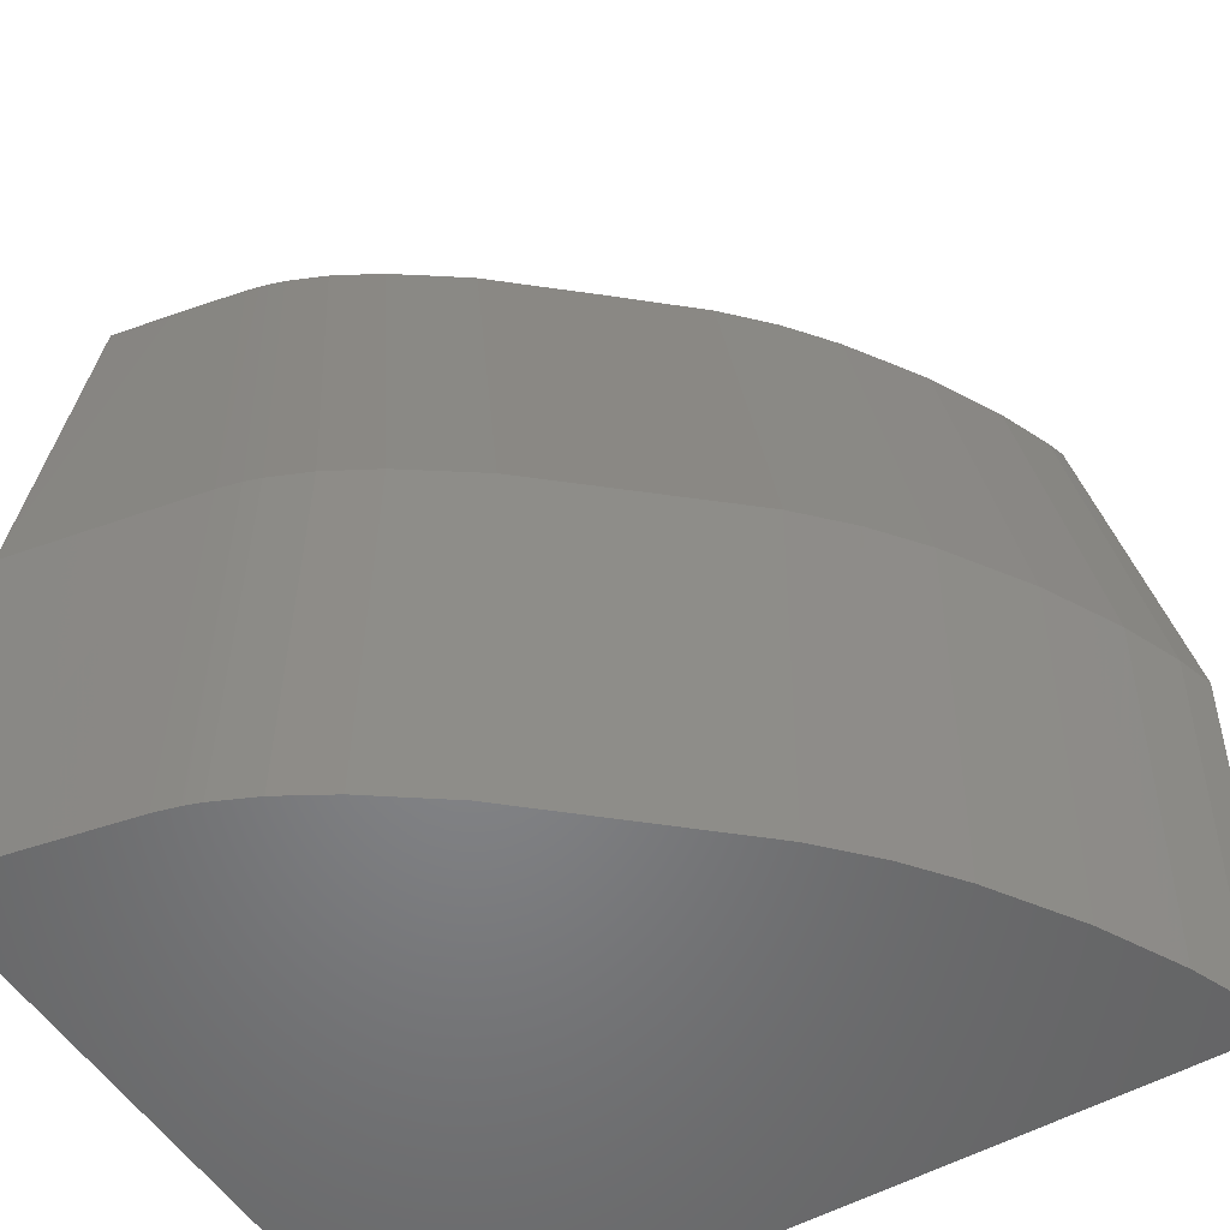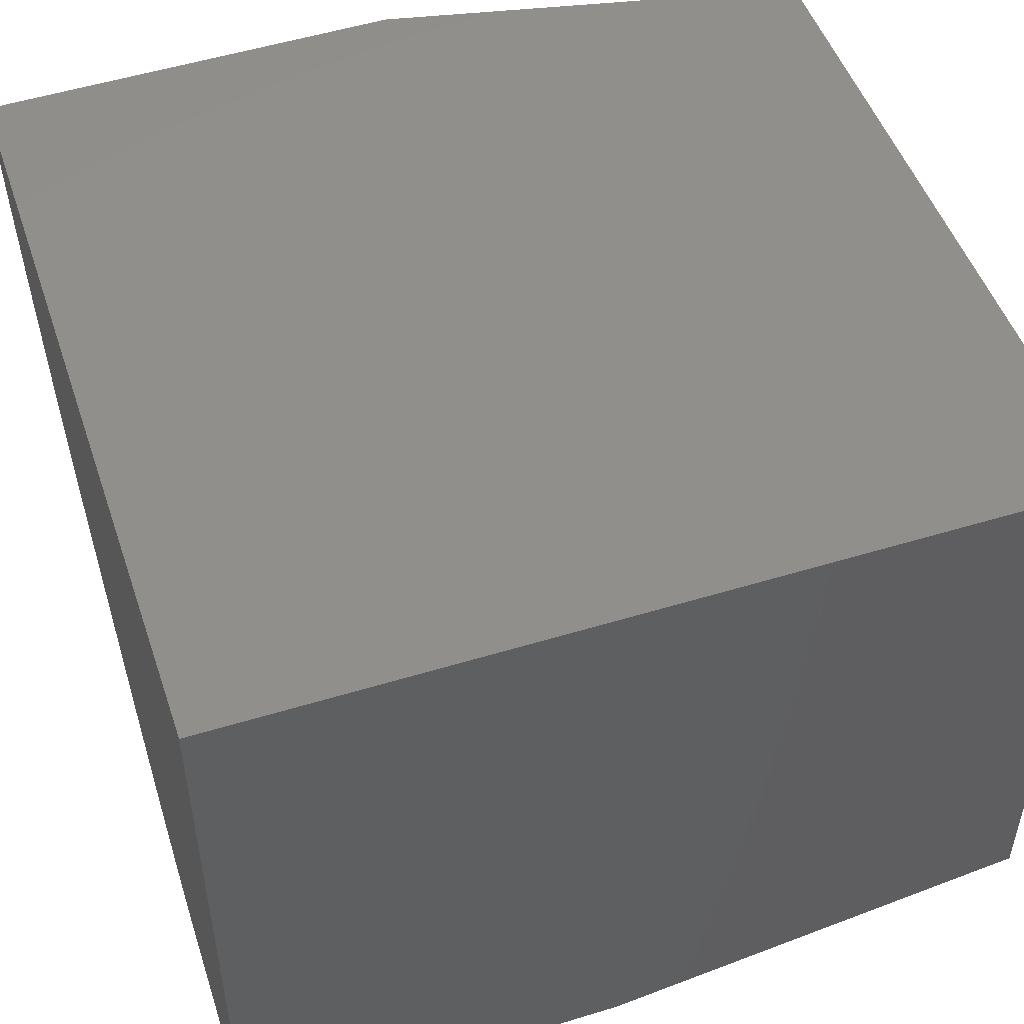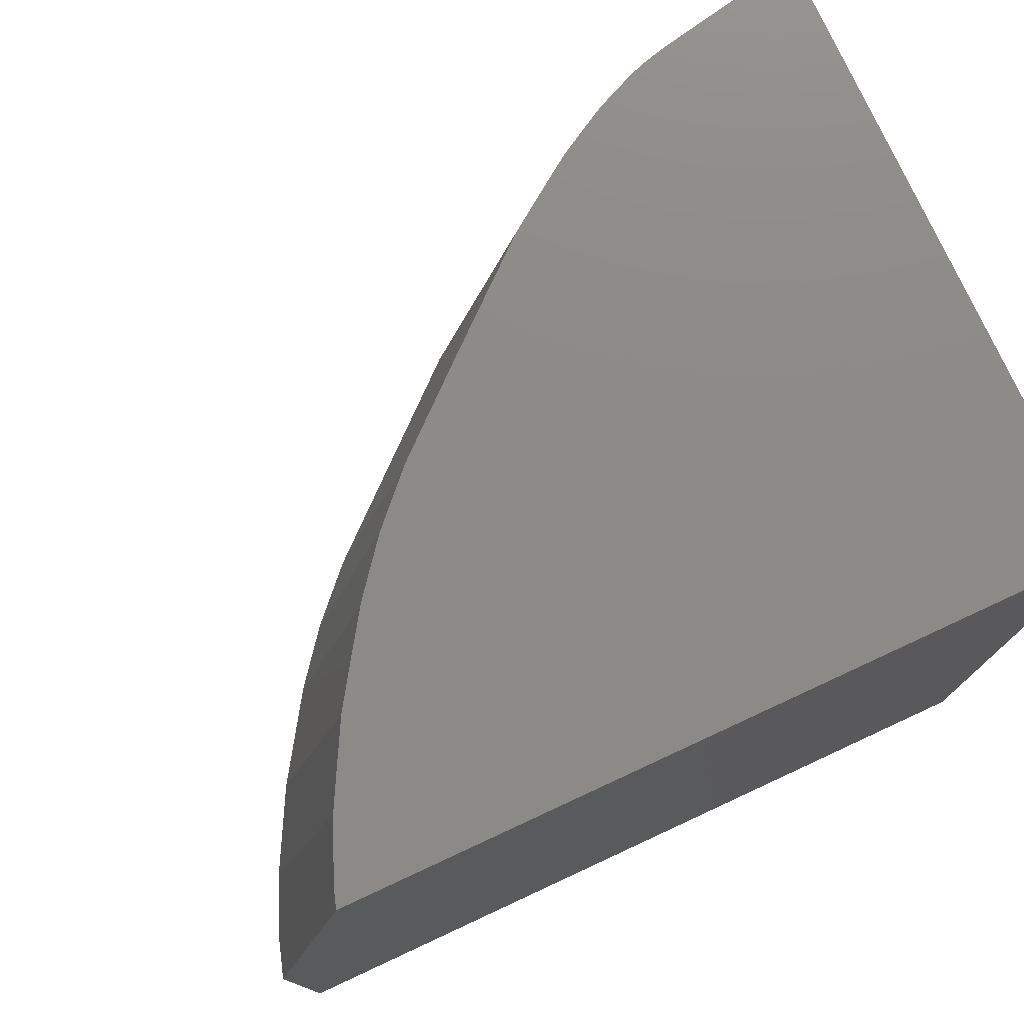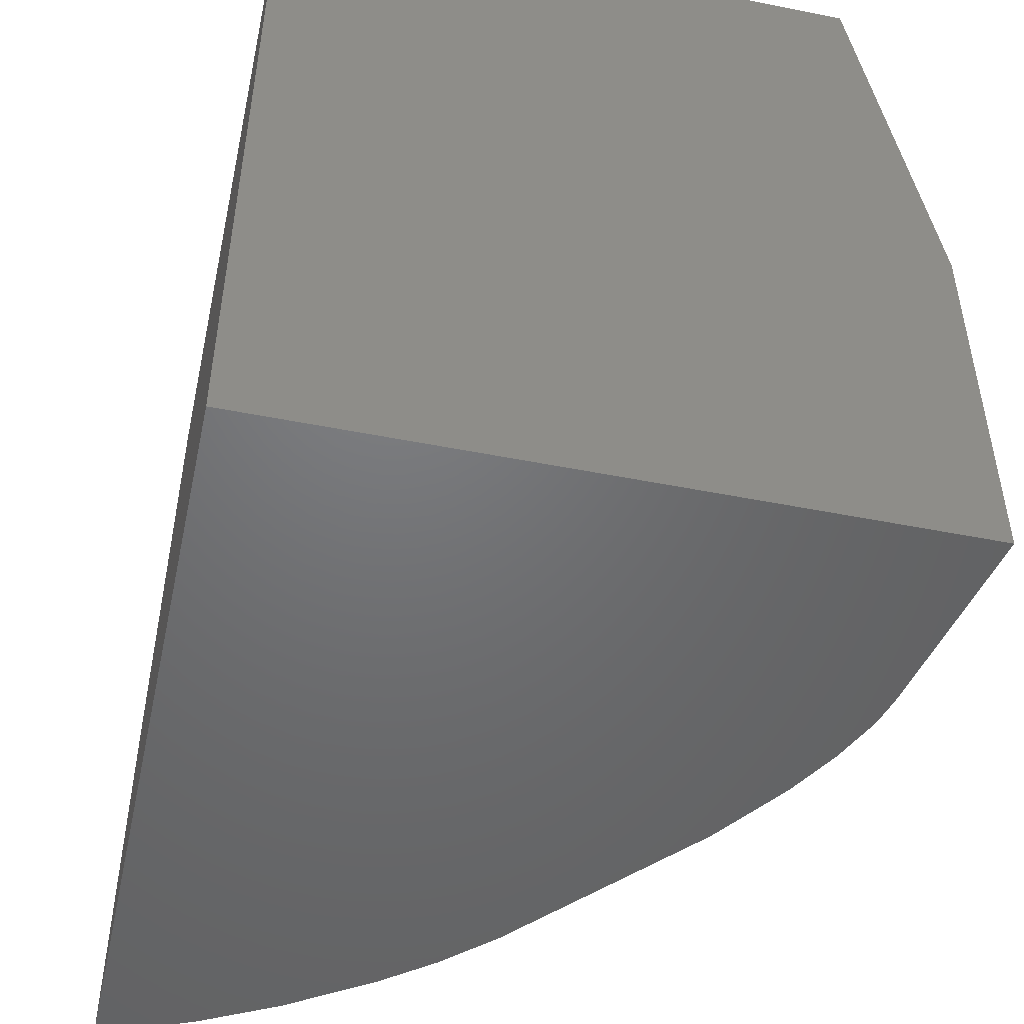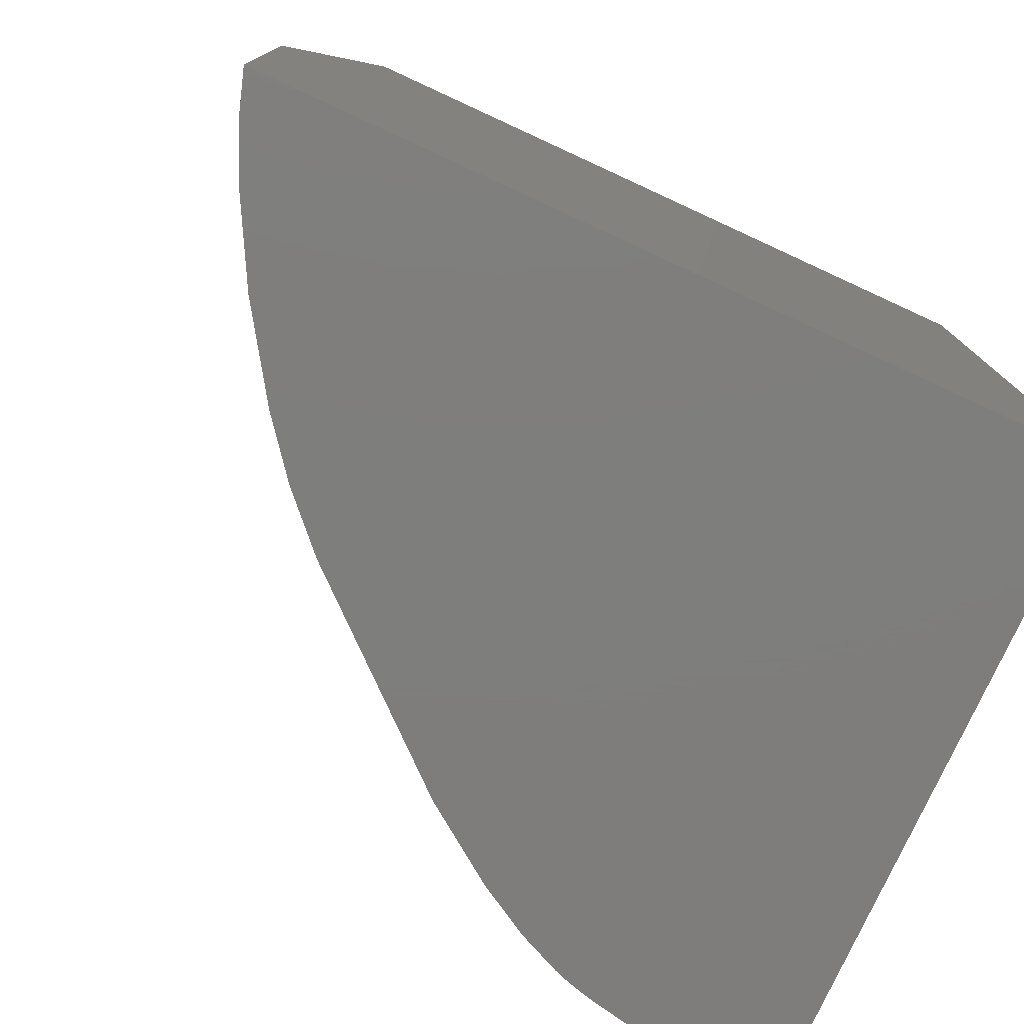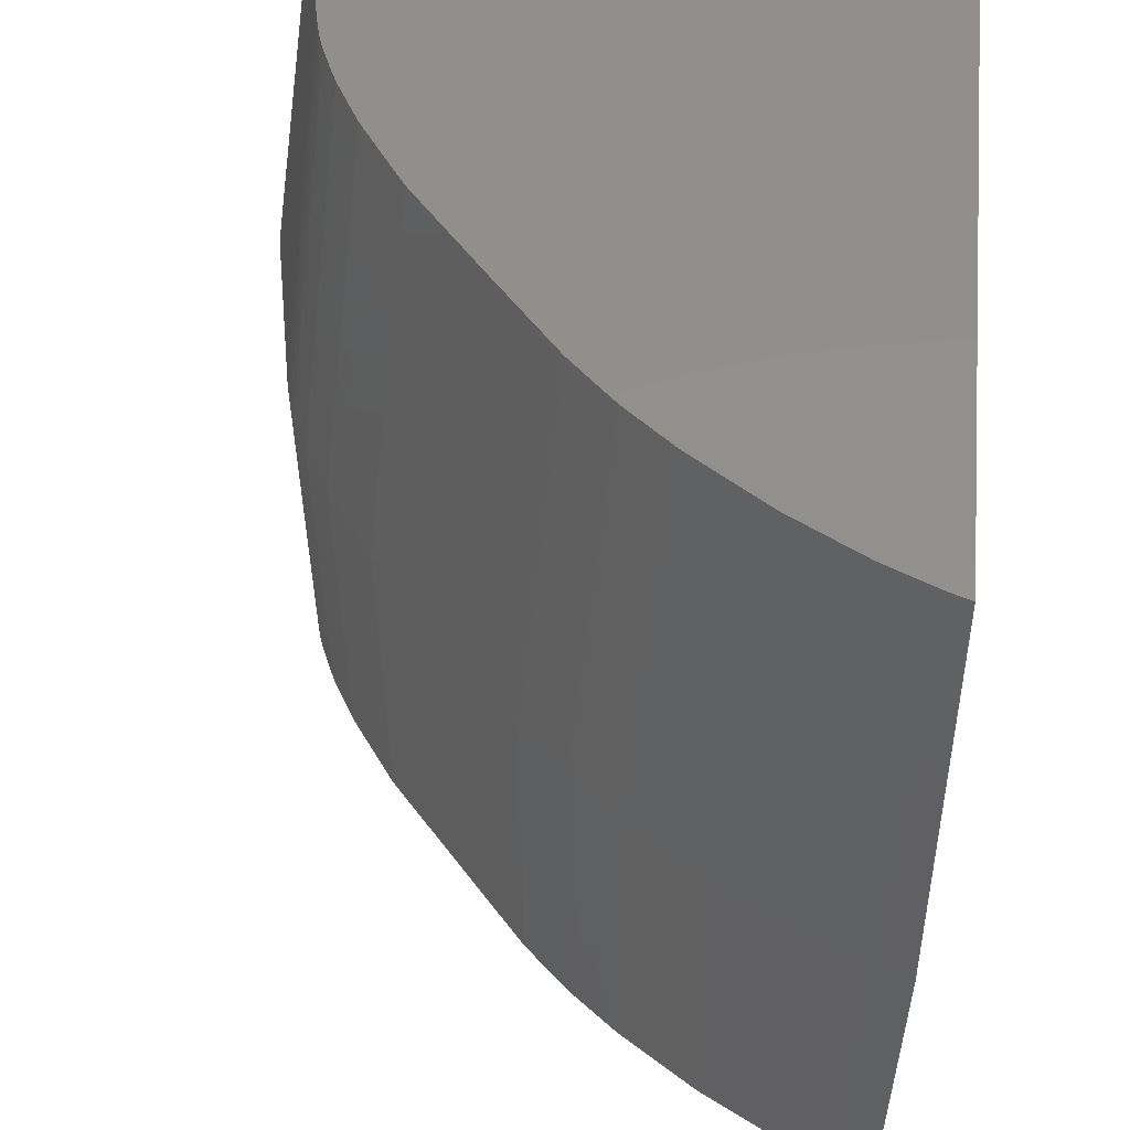
<metadata>
{"format":"stl","ext":"stl","renderer":"f3d","projection":"perspective","resolution":1024,"background":"white","views":[{"elev":-52.5,"azim":-148.5,"up":"+Y"},{"elev":50.1,"azim":71.4,"up":"+Z"},{"elev":76.9,"azim":-24.9,"up":"+Y"},{"elev":-49.4,"azim":77.6,"up":"+Y"},{"elev":-77.7,"azim":-24.7,"up":"+Y"},{"elev":53.2,"azim":-84.6,"up":"+Y"}]}
</metadata>
<code>
# stl→obj: 72 verts, 140 faces
v 18.67 -73.5 -7.667
v 18.67 -82.4 -22.27
v 18.67 -73.5 -20.96
v 18.67 -91.88 -7.667
v 18.67 -83.16 -22.38
v 18.67 -91.88 -22.35
v 2.742 -73.83 -7.667
v 2.811 -73.5 -7.667
v 0.8628 -82.72 -7.667
v 0.8701 -83.21 -7.667
v 1.001 -91.88 -7.667
v 3.189 -73.5 -8.638
v 2.948 -73.5 -8.079
v 3.48 -73.5 -9.304
v 3.882 -73.5 -10.04
v 4.373 -73.5 -10.93
v 4.898 -73.5 -11.72
v 5.549 -73.5 -12.68
v 5.939 -73.5 -13.17
v 6.43 -73.5 -13.77
v 6.872 -73.5 -14.23
v 7.44 -73.5 -14.81
v 9.092 -73.5 -16.24
v 11.26 -73.5 -18.09
v 11.91 -73.5 -18.55
v 12.83 -73.5 -19.18
v 13.26 -73.5 -19.42
v 13.88 -73.5 -19.76
v 14.22 -73.5 -19.91
v 15.26 -73.5 -20.3
v 14.87 -73.5 -20.18
v 14.73 -73.5 -20.13
v 15.07 -73.5 -20.25
v 15.56 -73.5 -20.37
v 17.25 -73.5 -20.7
v 1.218 -91.88 -8.333
v 1.723 -91.88 -9.547
v 1.268 -91.88 -8.488
v 1.821 -91.88 -9.776
v 2.59 -91.88 -11.19
v 2.75 -91.88 -11.49
v 3.77 -91.88 -13.03
v 3.975 -91.88 -13.33
v 4.743 -91.88 -14.3
v 4.893 -91.88 -14.49
v 5.779 -91.88 -15.42
v 5.945 -91.88 -15.59
v 9.39 -91.88 -18.59
v 9.936 -91.88 -19.07
v 11.36 -91.88 -20.07
v 11.58 -91.88 -20.22
v 12.54 -91.88 -20.77
v 13.46 -91.88 -21.2
v 12.67 -91.88 -20.85
v 13.88 -91.88 -21.36
v 13.57 -91.88 -21.25
v 14.38 -91.88 -21.5
v 13.92 -91.88 -21.37
v 14.44 -91.88 -21.51
v 18.54 -91.88 -22.33
v 1.13 -82.73 -8.488
v 1.683 -82.74 -9.776
v 2.612 -82.77 -11.49
v 3.836 -82.8 -13.33
v 4.754 -82.82 -14.49
v 5.806 -82.85 -15.59
v 9.796 -82.94 -19.07
v 11.44 -82.98 -20.22
v 12.53 -83.01 -20.85
v 13.43 -83.03 -21.25
v 13.78 -83.04 -21.37
v 14.3 -83.05 -21.51
f 1 2 3
f 4 2 1
f 2 4 5
f 5 4 6
f 7 1 8
f 9 1 7
f 1 9 4
f 4 10 11
f 4 9 10
f 12 8 1
f 8 12 13
f 1 14 12
f 1 15 14
f 1 16 15
f 1 17 16
f 1 18 17
f 1 19 18
f 1 20 19
f 1 21 20
f 1 22 21
f 1 23 22
f 1 24 23
f 1 25 24
f 1 26 25
f 1 27 26
f 1 28 27
f 1 29 28
f 30 29 1
f 29 31 32
f 29 30 31
f 31 30 33
f 1 34 30
f 1 35 34
f 35 1 3
f 36 4 11
f 37 36 38
f 36 37 4
f 39 4 37
f 40 4 39
f 41 4 40
f 42 4 41
f 43 4 42
f 44 4 43
f 45 4 44
f 46 4 45
f 47 4 46
f 48 4 47
f 49 4 48
f 50 4 49
f 51 4 50
f 52 4 51
f 53 52 54
f 52 53 4
f 55 53 56
f 57 53 55
f 57 55 58
f 53 57 4
f 59 4 57
f 60 4 59
f 4 60 6
f 13 7 8
f 7 13 61
f 61 9 7
f 14 62 12
f 12 61 13
f 61 12 62
f 16 63 15
f 15 62 14
f 62 15 63
f 18 64 17
f 17 63 16
f 63 17 64
f 20 65 19
f 19 64 18
f 64 19 65
f 22 66 21
f 21 65 20
f 65 21 66
f 67 23 24
f 67 22 23
f 22 67 66
f 26 68 25
f 68 24 25
f 24 68 67
f 28 69 27
f 69 26 27
f 26 69 68
f 32 70 29
f 70 28 29
f 28 70 69
f 33 71 31
f 71 32 31
f 32 71 70
f 34 72 30
f 72 33 30
f 33 72 71
f 2 35 3
f 72 2 5
f 34 2 72
f 2 34 35
f 61 10 9
f 38 10 61
f 10 38 36
f 11 10 36
f 37 62 39
f 62 37 61
f 38 61 37
f 40 63 41
f 63 40 62
f 39 62 40
f 42 64 43
f 64 42 63
f 41 63 42
f 44 65 45
f 65 44 64
f 43 64 44
f 46 66 47
f 66 46 65
f 45 65 46
f 48 67 49
f 67 48 66
f 47 66 48
f 50 68 51
f 68 50 67
f 49 67 50
f 52 69 54
f 69 52 68
f 51 68 52
f 53 70 56
f 70 53 69
f 54 69 53
f 55 71 58
f 71 55 70
f 56 70 55
f 57 72 59
f 72 57 71
f 58 71 57
f 60 5 6
f 5 60 72
f 59 72 60

</code>
